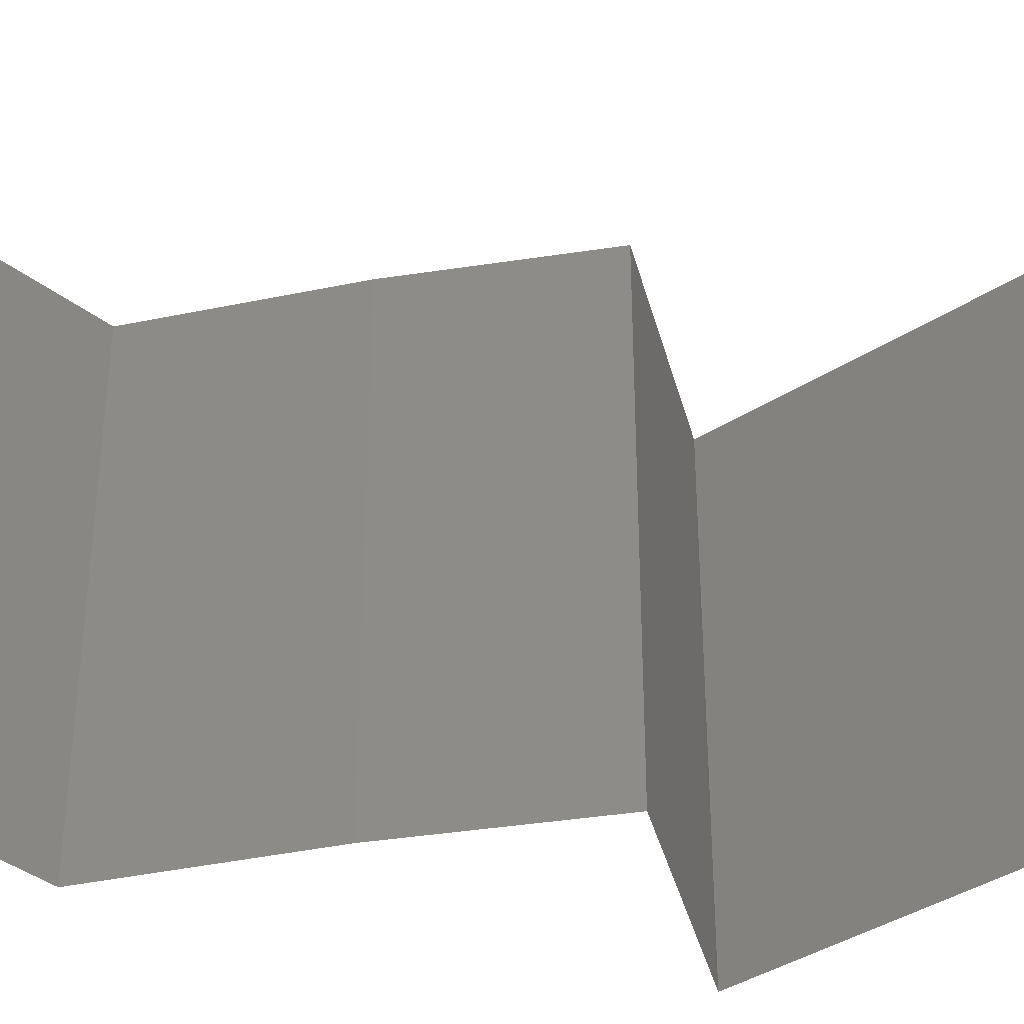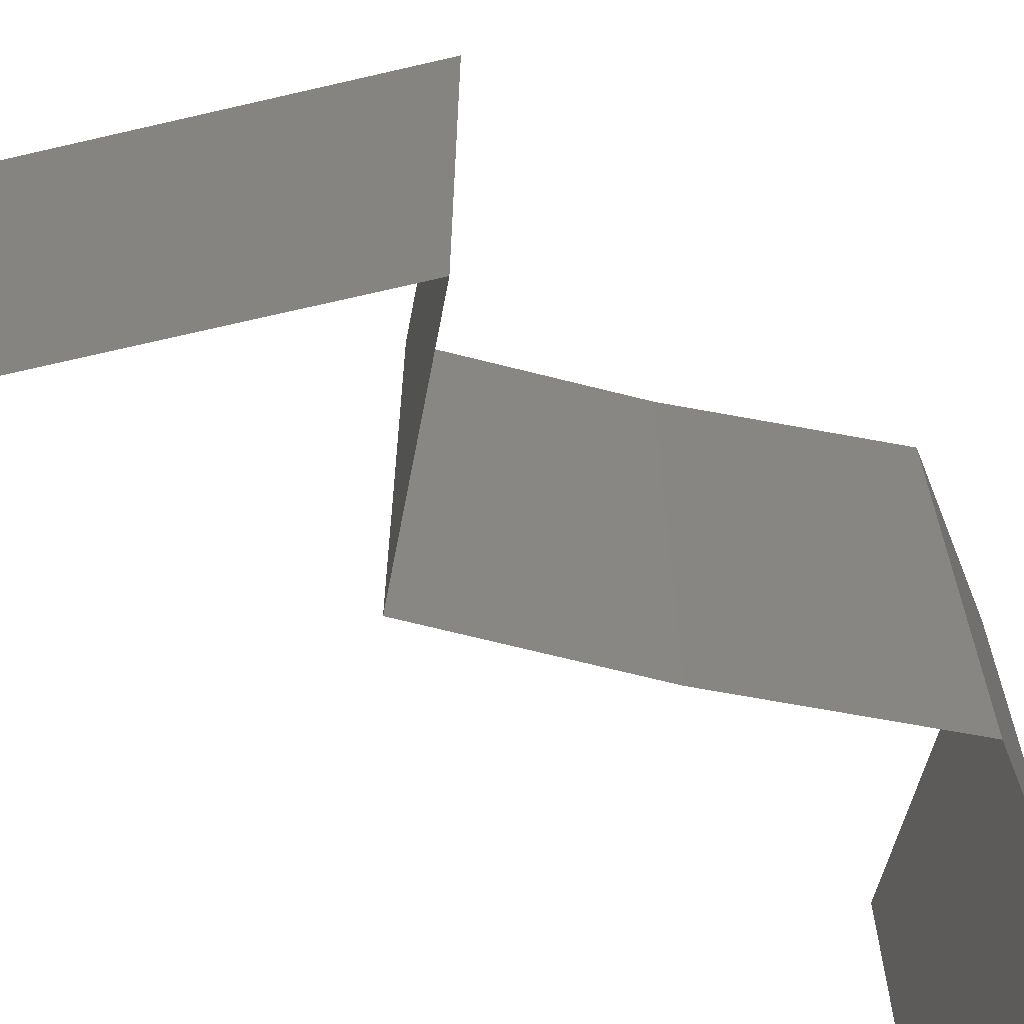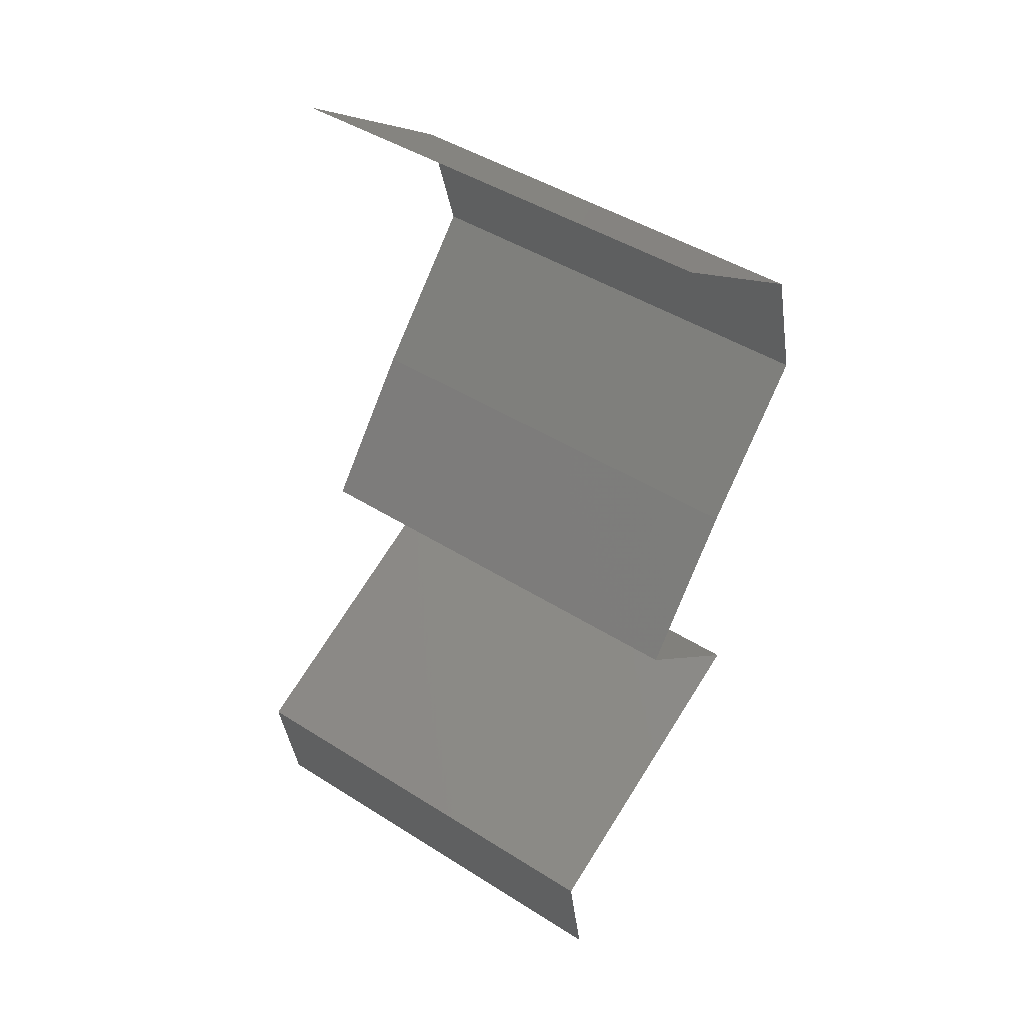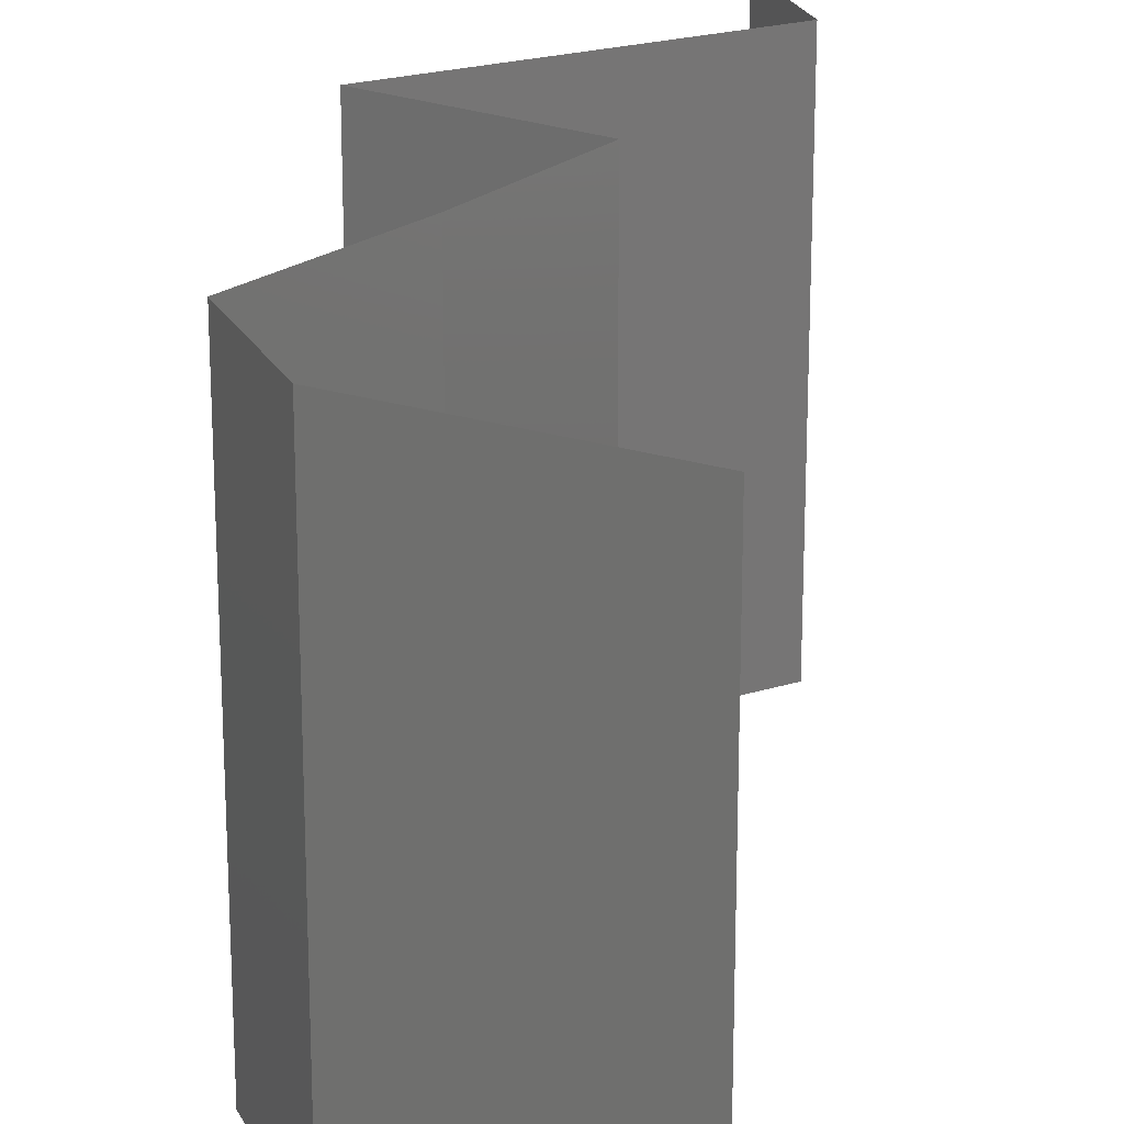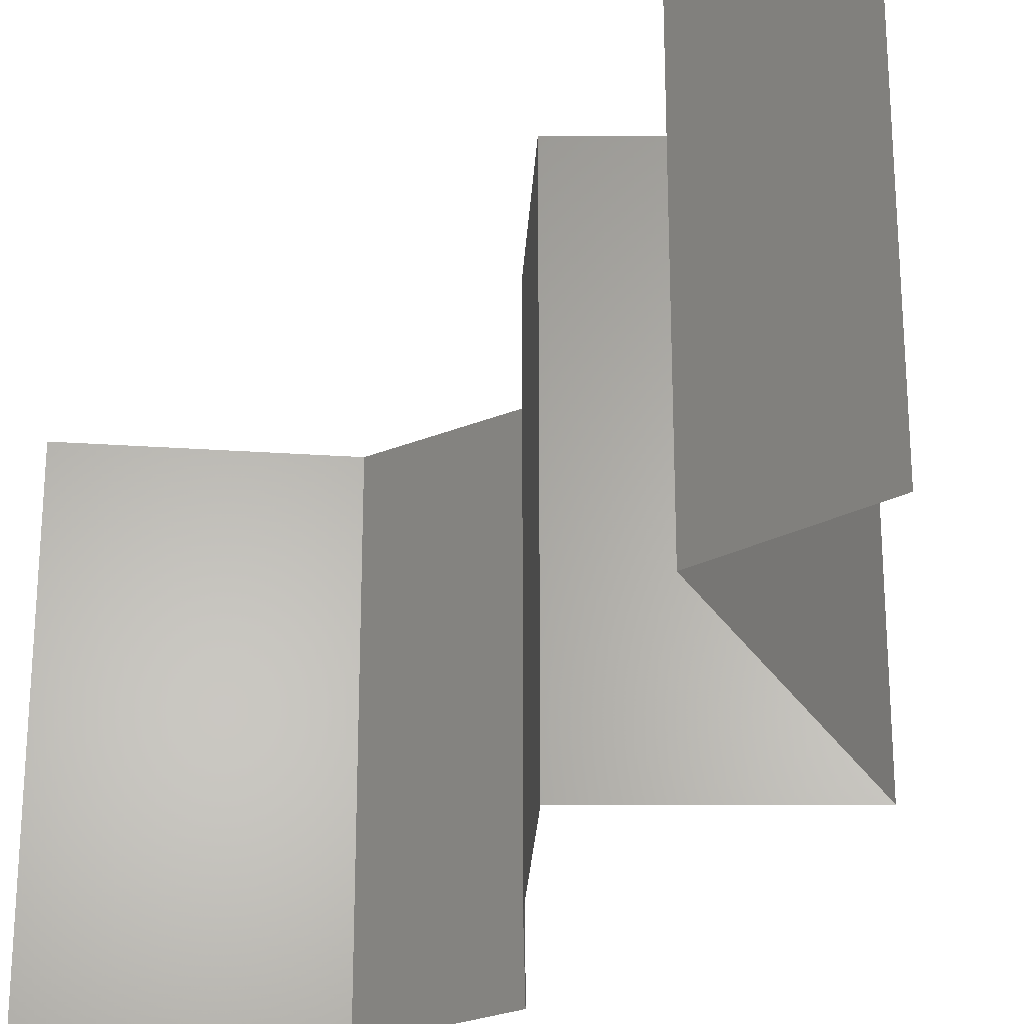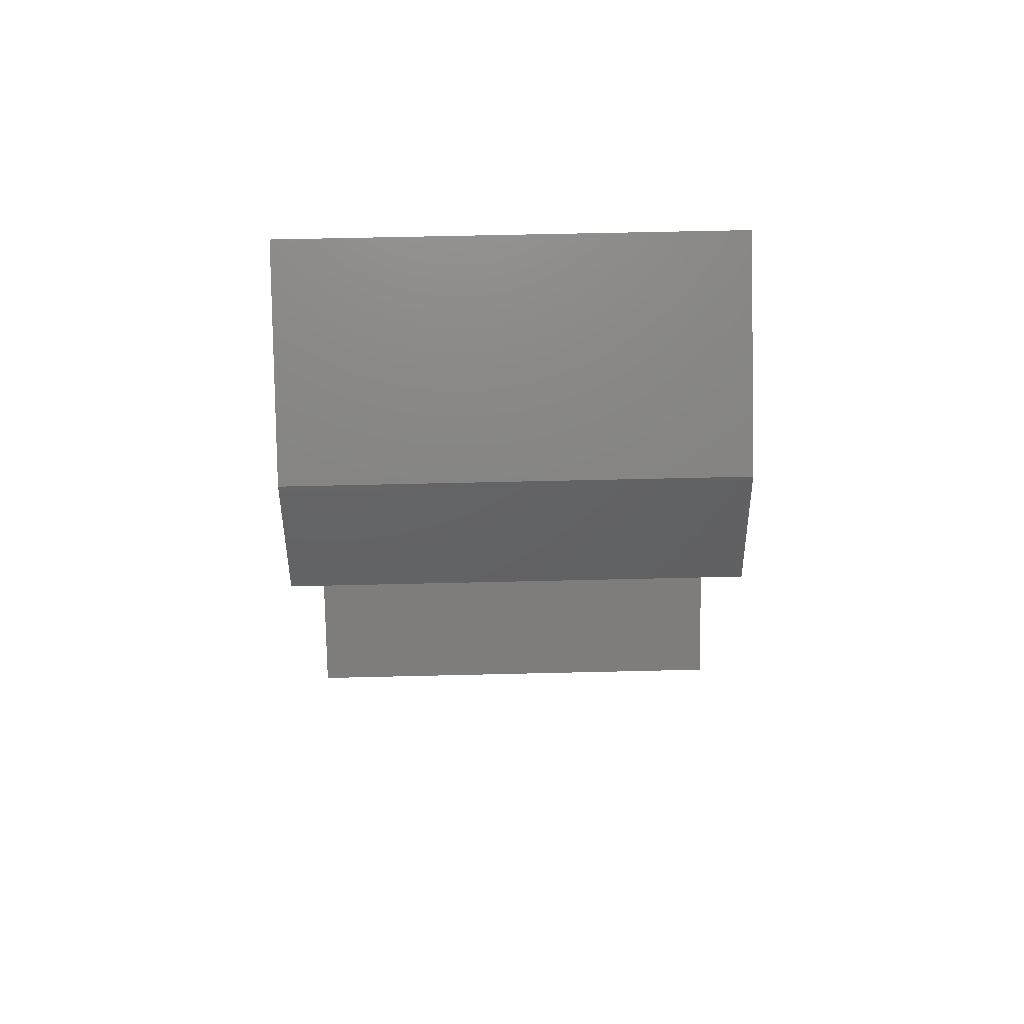
<metadata>
{"format":"stl","ext":"stl","renderer":"f3d","projection":"perspective","resolution":1024,"background":"white","views":[{"elev":-39.6,"azim":-117.7,"up":"+Z"},{"elev":-67.6,"azim":37.1,"up":"+Z"},{"elev":45.5,"azim":-53.9,"up":"+Y"},{"elev":21.5,"azim":174.6,"up":"+Z"},{"elev":-26.9,"azim":-41.7,"up":"+Z"},{"elev":60.9,"azim":88.6,"up":"+Y"}]}
</metadata>
<code>
# stl→obj: 41 verts, 60 faces
v 0.03306 0.04791 0
v 0.04142 0.04192 0
v 0.03724 0.04492 0.005
v 0.04142 0.04192 0.02
v 0.03306 0.04791 0.02
v 0.03724 0.04492 0.015
v 0.03306 0.04791 0.01
v 0.04142 0.04192 0.01
v 0.04308 0.03594 0
v 0.04225 0.03893 0.005
v 0.04308 0.03594 0.01
v 0.04225 0.03893 0.015
v 0.04308 0.03594 0.02
v 0.04035 0.03294 0.015
v 0.03761 0.02995 0
v 0.03761 0.02995 0.01
v 0.04035 0.03294 0.005
v 0.03761 0.02995 0.02
v 0.03522 0.02695 0.015
v 0.03284 0.02396 0
v 0.03284 0.02396 0.01
v 0.03522 0.02695 0.005
v 0.03284 0.02396 0.02
v 0.03616 0.02096 0.015
v 0.03948 0.01797 0
v 0.03948 0.01797 0.01
v 0.03616 0.02096 0.005
v 0.03948 0.01797 0.02
v 0.02601 0.01198 0.02
v 0.03275 0.01497 0.02
v 0.03288 0.01503 0.01252
v 0.02601 0.01198 0.01
v 0.02601 0.01198 0
v 0.03072 0.01407 0.005316
v 0.03536 0.01614 0.005406
v 0.03275 0.01497 0
v 0.02703 0.005989 0
v 0.02652 0.008984 0.005
v 0.02703 0.005989 0.01
v 0.02652 0.008984 0.015
v 0.02703 0.005989 0.02
f 1 2 3
f 4 5 6
f 5 7 6
f 2 8 3
f 7 1 3
f 8 4 6
f 6 7 3
f 8 6 3
f 2 9 10
f 8 11 12
f 13 4 12
f 11 8 10
f 8 2 10
f 4 8 12
f 9 11 10
f 11 13 12
f 13 11 14
f 15 16 17
f 11 9 17
f 16 18 14
f 11 16 14
f 9 15 17
f 16 11 17
f 18 13 14
f 18 16 19
f 20 21 22
f 16 15 22
f 21 23 19
f 15 20 22
f 23 18 19
f 21 16 22
f 16 21 19
f 23 21 24
f 25 26 27
f 21 20 27
f 26 28 24
f 20 25 27
f 28 23 24
f 26 21 27
f 21 26 24
f 29 30 31
f 30 28 31
f 28 26 31
f 32 29 31
f 33 32 34
f 26 25 35
f 36 33 34
f 25 36 35
f 34 31 35
f 36 34 35
f 34 32 31
f 31 26 35
f 33 37 38
f 32 39 40
f 41 29 40
f 39 32 38
f 32 33 38
f 29 32 40
f 37 39 38
f 39 41 40

</code>
